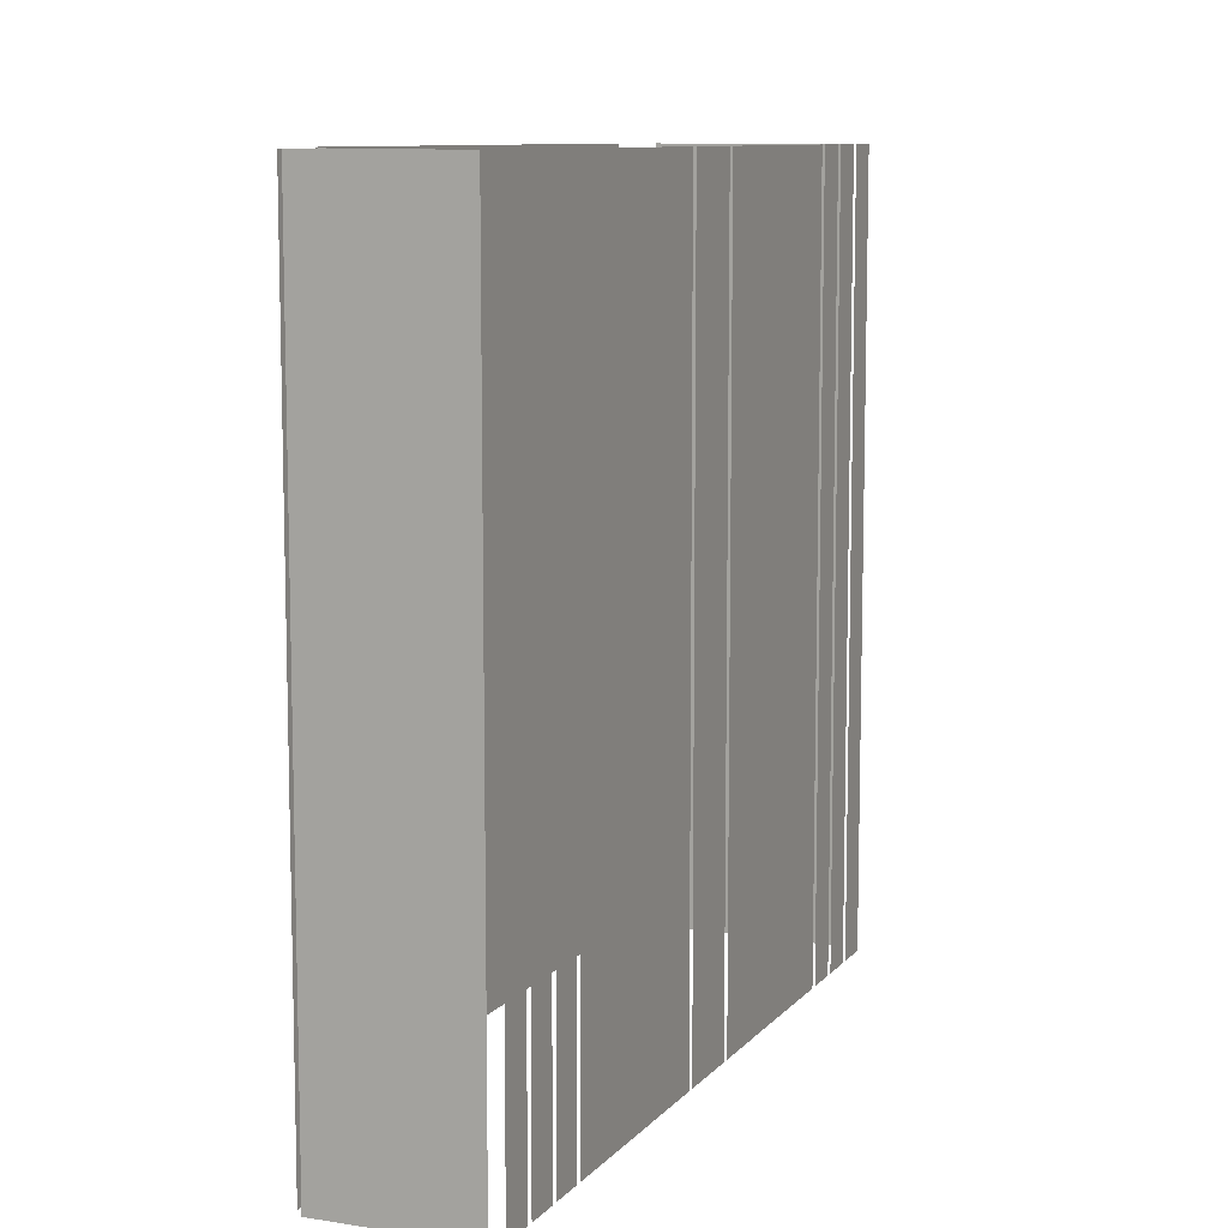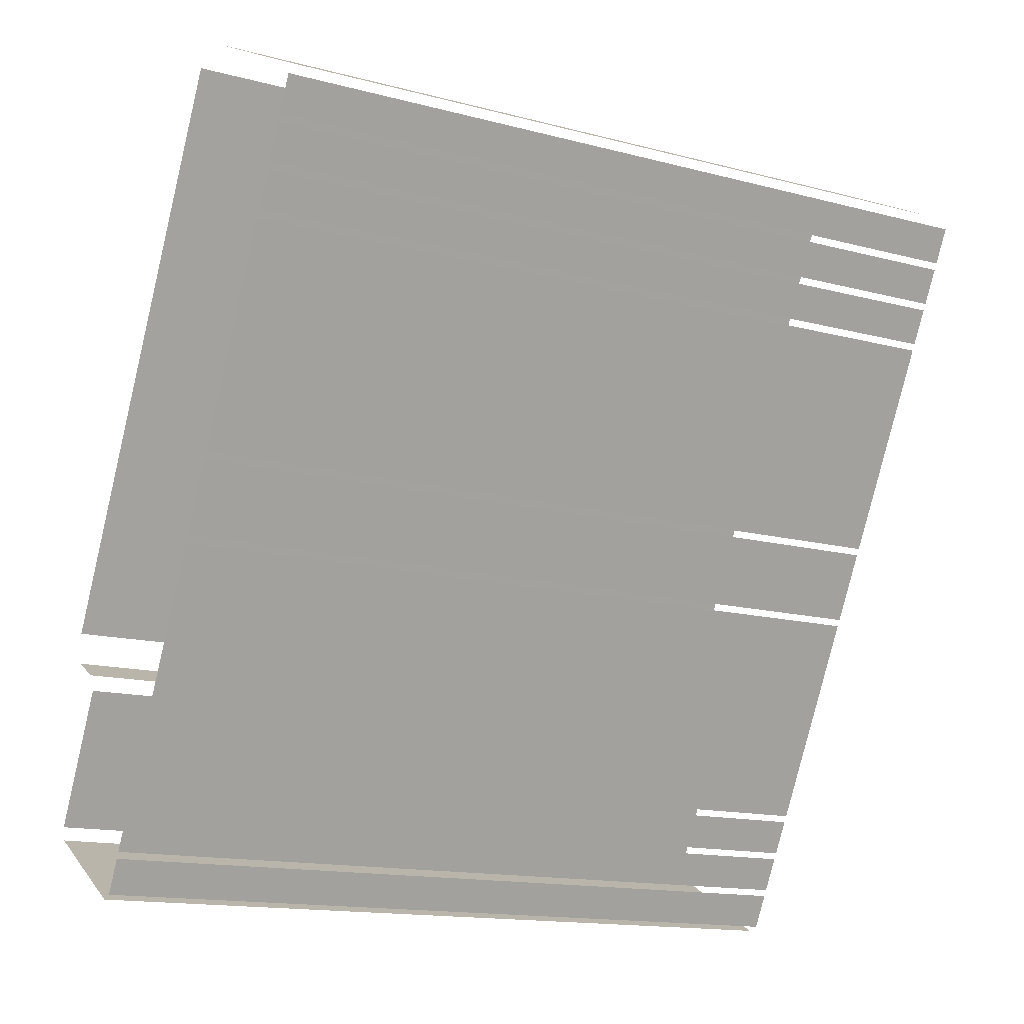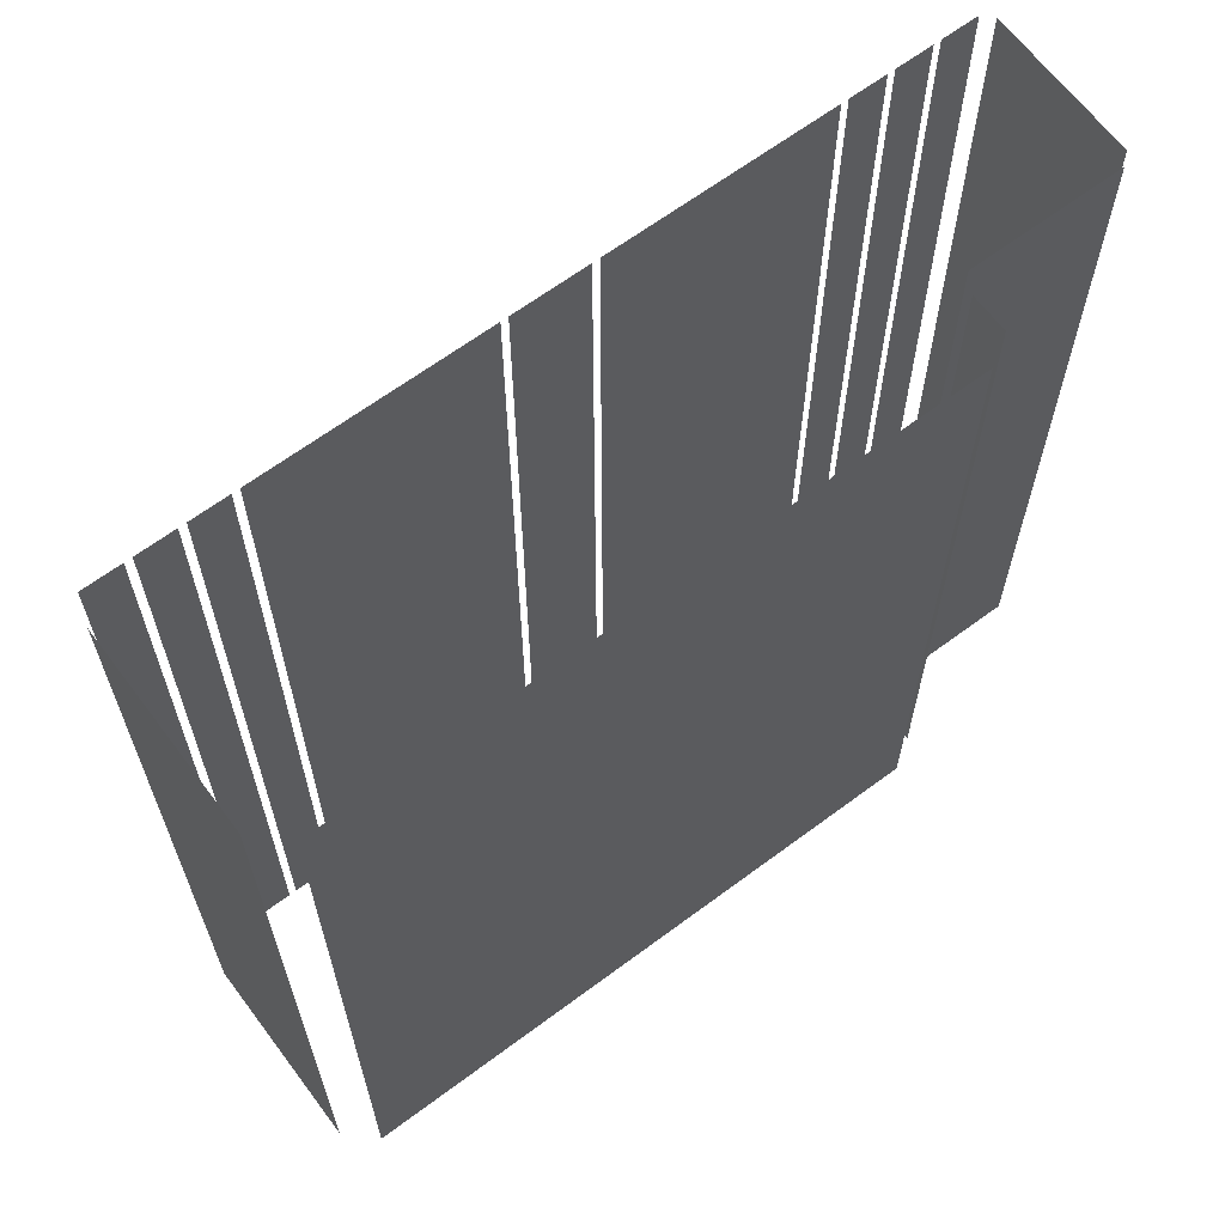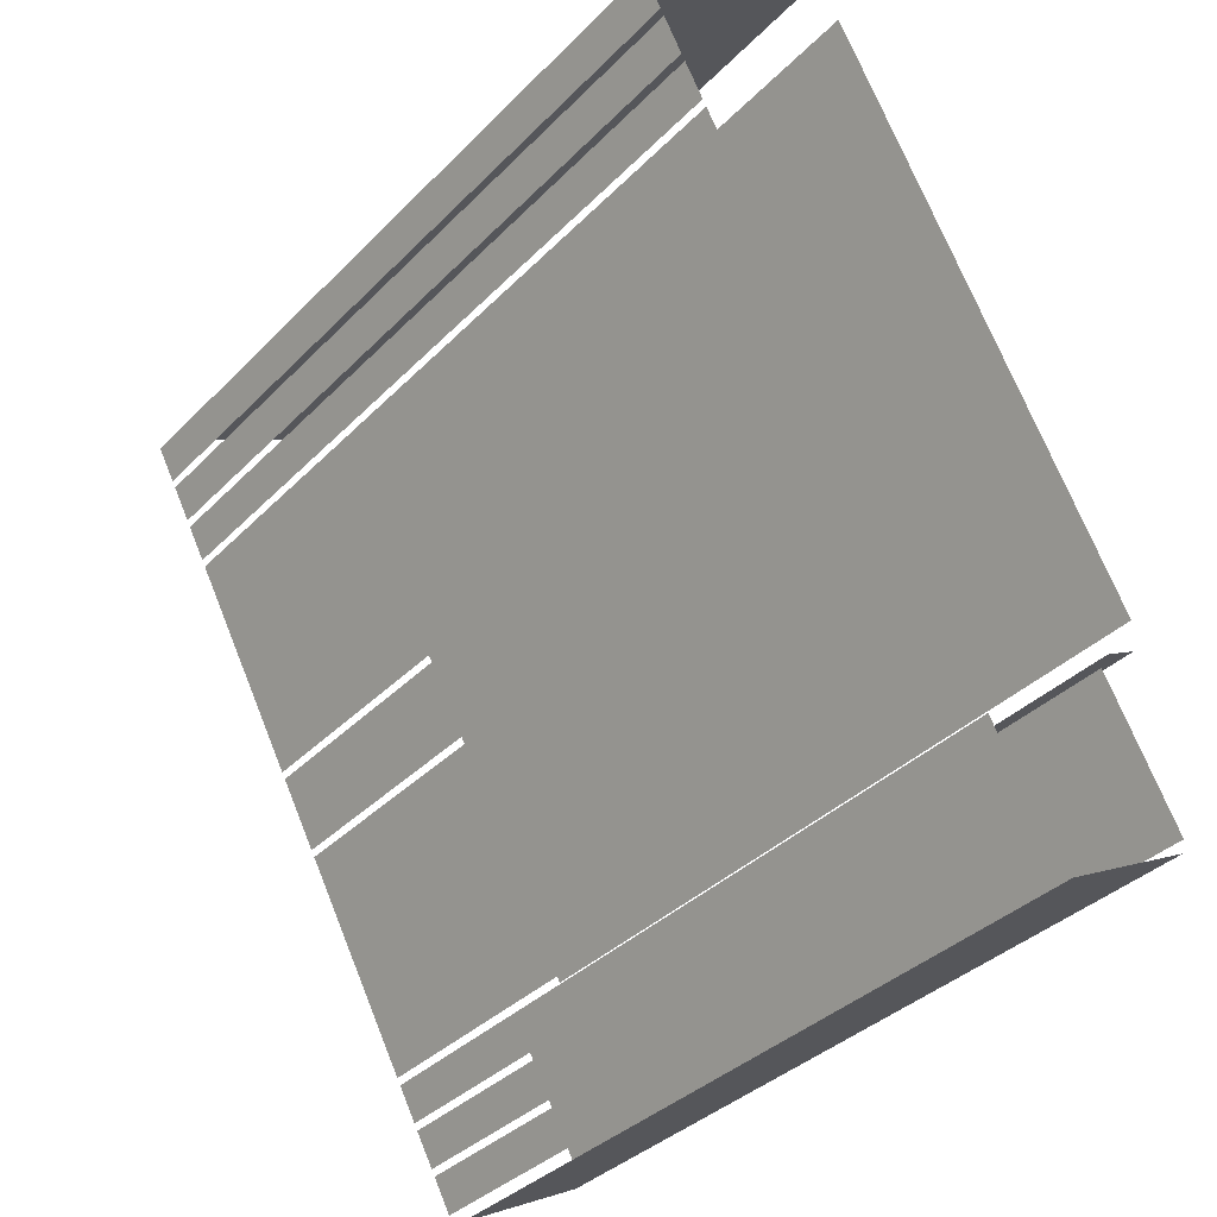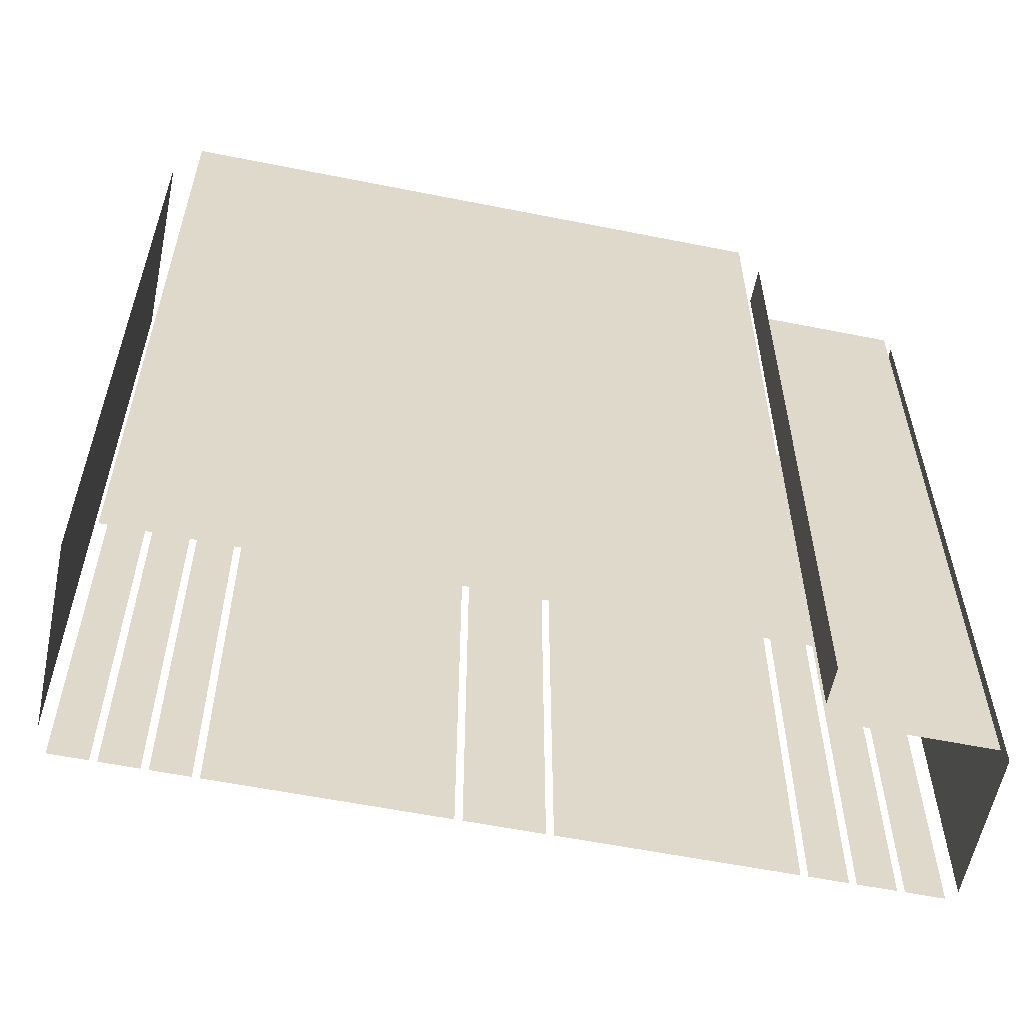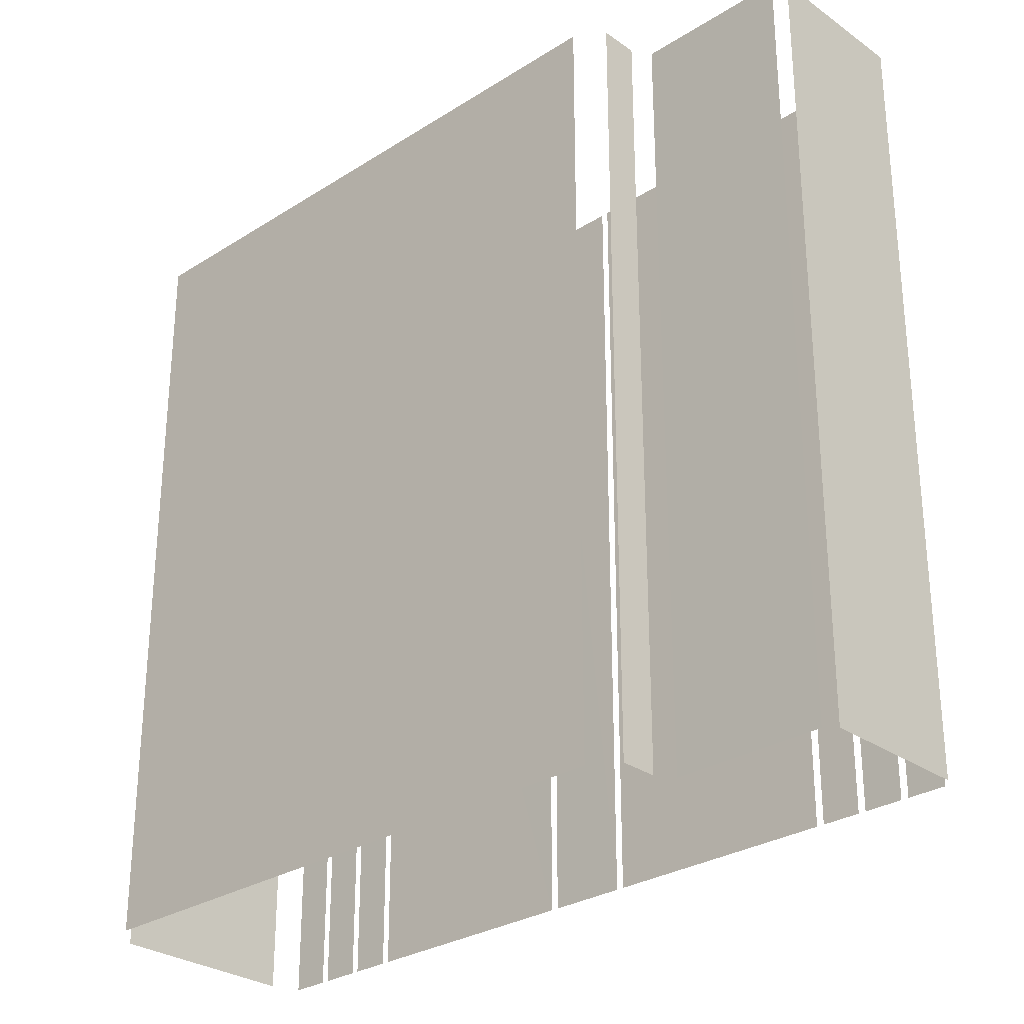
<metadata>
{"format":"obj","ext":"obj","renderer":"f3d","projection":"perspective","resolution":1024,"background":"white","views":[{"elev":9.5,"azim":-5.7,"up":"+Z"},{"elev":-15.0,"azim":60.6,"up":"+Y"},{"elev":65.1,"azim":-155.2,"up":"+Z"},{"elev":-36.9,"azim":141.8,"up":"+Y"},{"elev":-58.6,"azim":-130.0,"up":"+Z"},{"elev":-28.8,"azim":-74.9,"up":"+Z"}]}
</metadata>
<code>
o geometryt000010000010000110010110000110000110100000110000st56
v 877.7 -249.5 454.4
v 877.7 -249.5 426
v 875.1 -254.4 426
v 875.1 -254.4 454.4
v 875.9 -255.3 454.4
v 875.2 -254.9 426
v 880.1 -257.5 426
v 875.2 -254.9 454.4
v 880.1 -257.5 454.4
v 876.1 -248.1 454.4
v 876.1 -248.1 426
v 877.3 -248.8 426
v 877.3 -248.8 454.4
v 886.6 -227.4 426
v 876 -246.9 426
v 876 -246.9 454.4
v 886.6 -227.4 454.4
v 880.5 -257.4 426
v 881.2 -256.2 426
v 881.2 -256.2 454.4
v 880.5 -257.4 454.4
v 881.3 -255.9 426
v 882 -254.7 426
v 882 -254.7 454.4
v 881.3 -255.9 454.4
v 882.1 -254.5 426
v 882.8 -253.2 426
v 882.8 -253.2 454.4
v 882.1 -254.5 454.4
v 882.9 -253 426
v 886.9 -245.7 426
v 886.9 -245.7 454.4
v 882.9 -253 454.4
v 887 -245.4 426
v 888.3 -243 426
v 888.3 -243 454.4
v 887 -245.4 454.4
v 888.4 -242.8 426
v 892.4 -235.4 426
v 892.4 -235.4 454.4
v 888.4 -242.8 454.4
v 892.5 -235.2 426
v 893.2 -234 426
v 893.2 -234 454.4
v 892.5 -235.2 454.4
v 893.3 -233.7 426
v 894 -232.5 426
v 894 -232.5 454.4
v 893.3 -233.7 454.4
v 894.1 -232.3 426
v 894.8 -231 426
v 894.8 -231 454.4
v 894.1 -232.3 454.4
v 894 -230.3 426
v 887.9 -227 426
v 887.9 -227 454.4
v 894 -230.3 454.4
f 1 2 3
f 1 3 4
f 5 6 7
f 8 6 5
f 5 7 9
f 10 11 12
f 10 12 13
f 14 15 16
f 17 14 16
f 18 19 20
f 21 18 20
f 22 23 24
f 25 22 24
f 26 27 28
f 29 26 28
f 30 31 32
f 33 30 32
f 34 35 36
f 37 34 36
f 38 39 40
f 41 38 40
f 42 43 44
f 45 42 44
f 46 47 48
f 49 46 48
f 50 51 52
f 53 50 52
f 54 55 56
f 57 54 56

</code>
